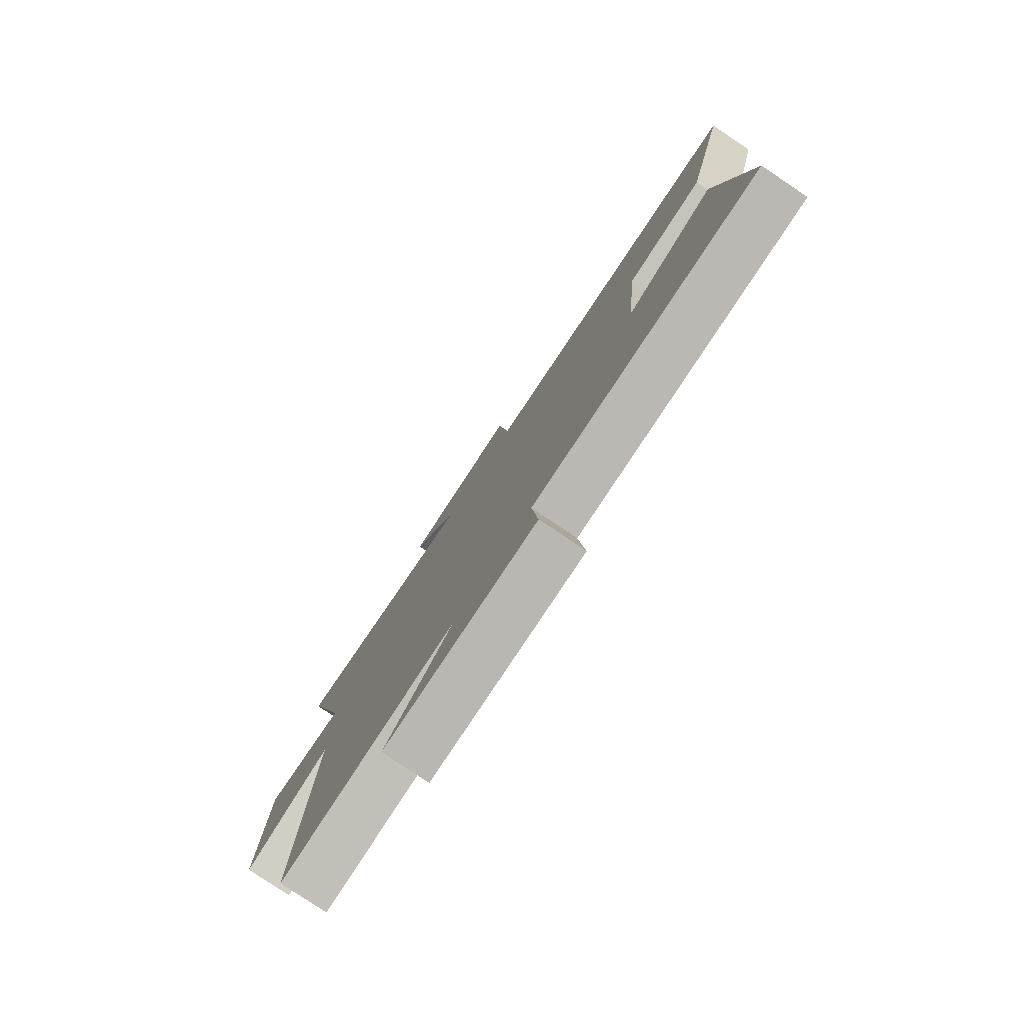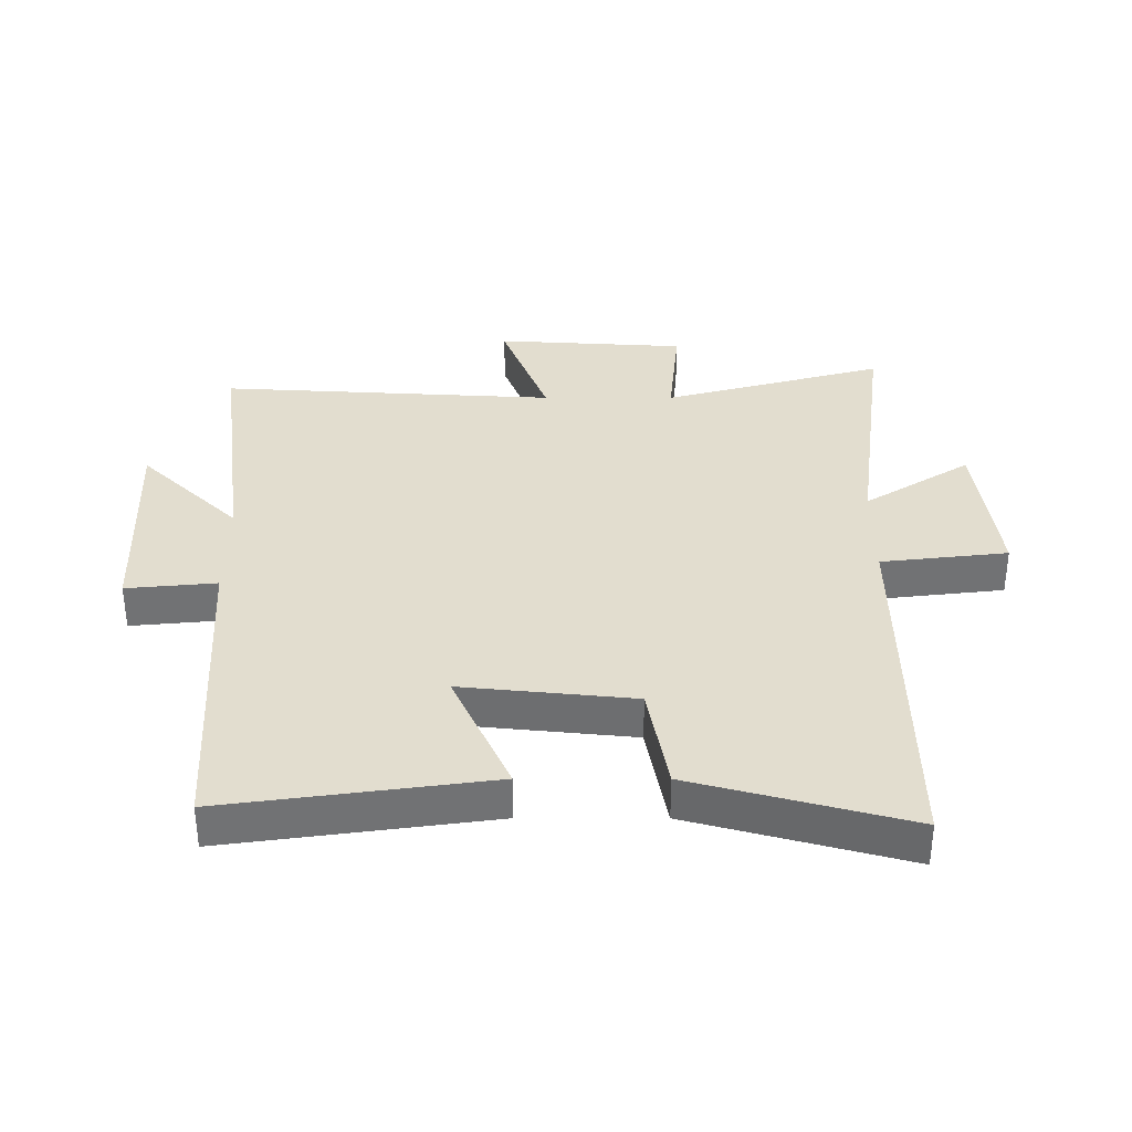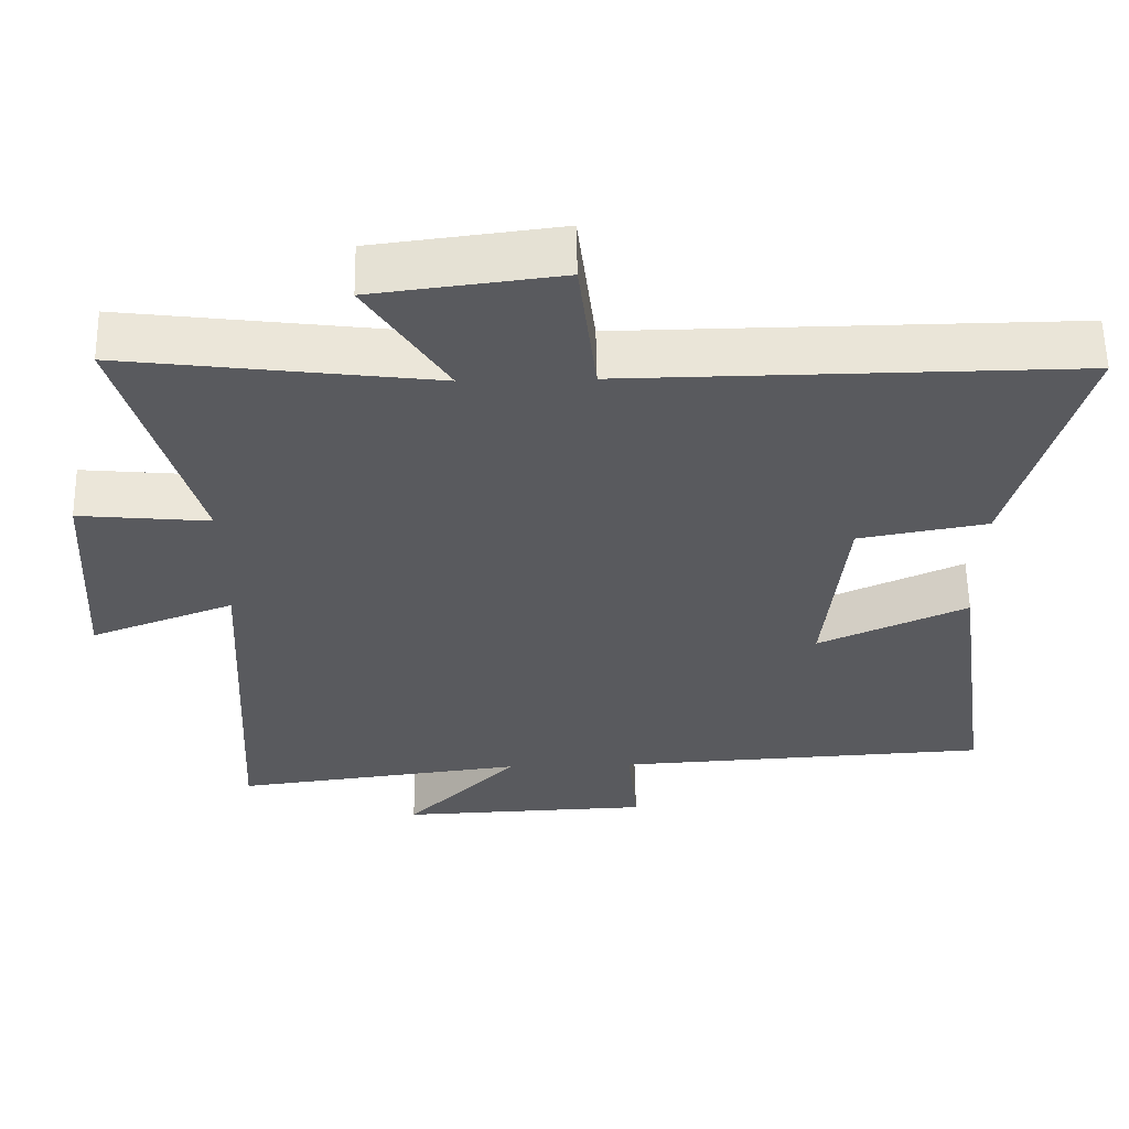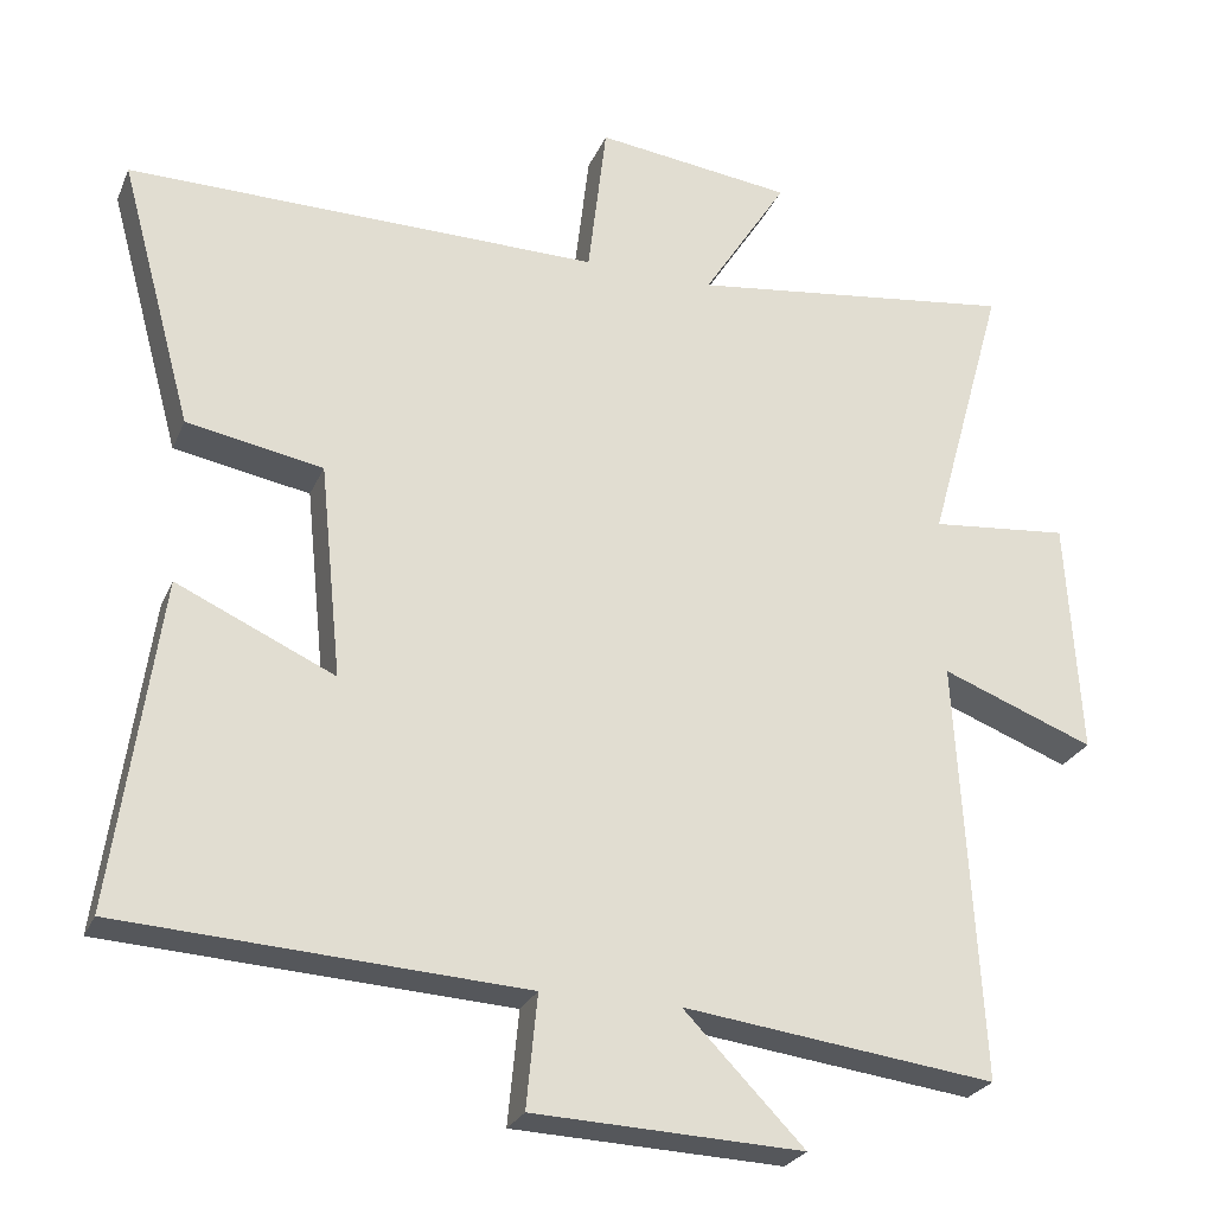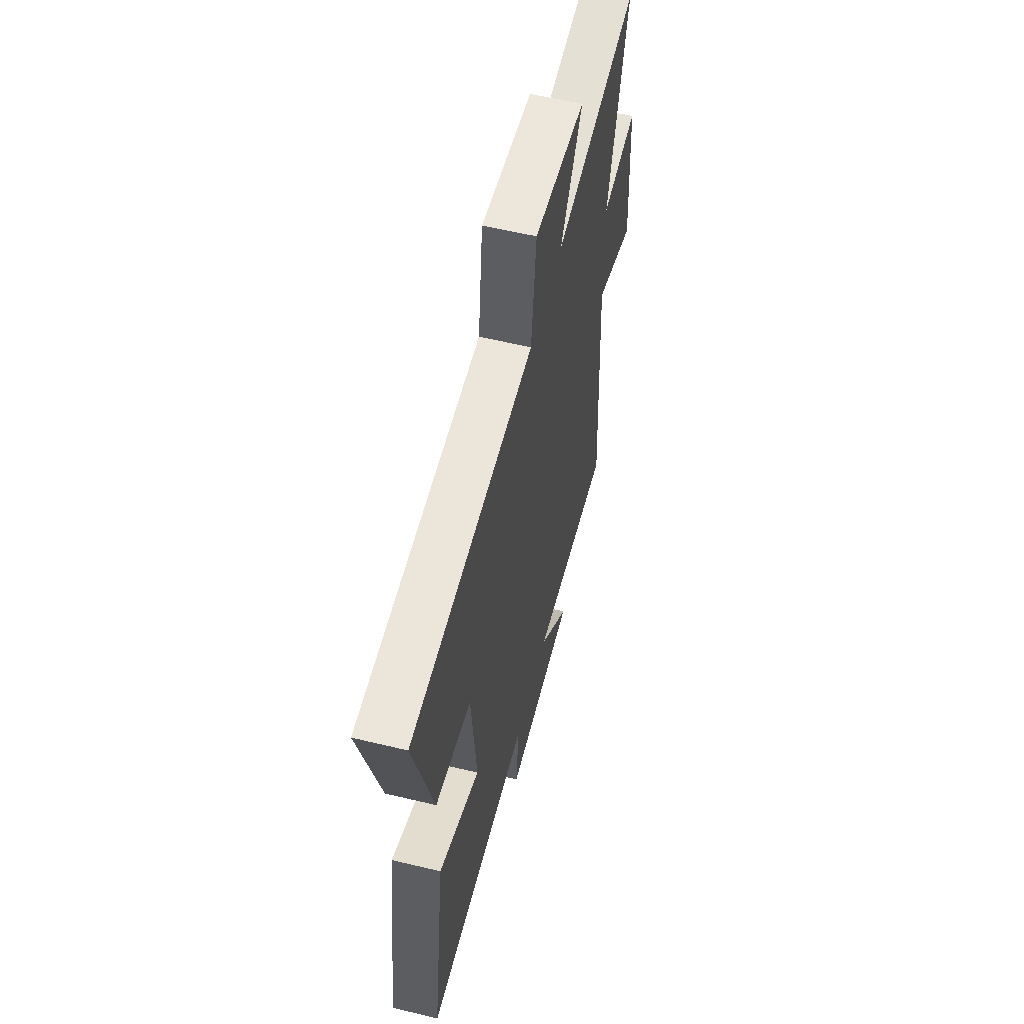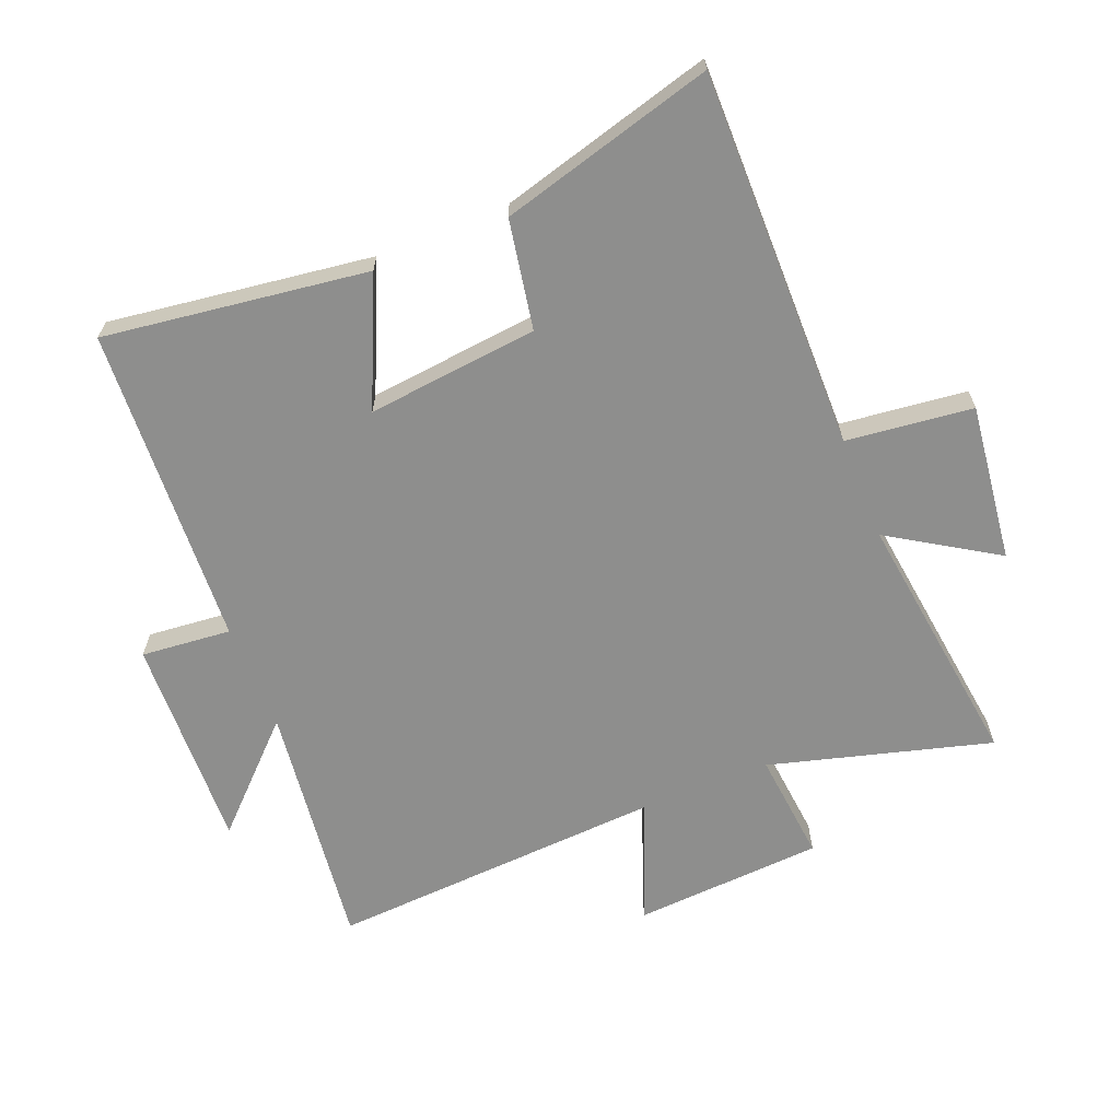
<metadata>
{"format":"obj","ext":"obj","renderer":"f3d","projection":"perspective","resolution":1024,"background":"white","views":[{"elev":-79.8,"azim":-123.8,"up":"+Z"},{"elev":34.9,"azim":-89.9,"up":"+Y"},{"elev":58.6,"azim":179.0,"up":"+Z"},{"elev":-25.8,"azim":-19.4,"up":"+Z"},{"elev":58.0,"azim":-76.0,"up":"+Z"},{"elev":-64.9,"azim":-67.9,"up":"+Y"}]}
</metadata>
<code>
v 0.53 0.07 -0.551
v 0.131 0.07 -0.5
v 0.285 0.07 -0.658
v -0.059 0.07 -0.644
v -0.045 0.07 -0.5
v -0.559 0.07 -0.47
v -0.5 0.07 -0.049
v -0.298 0.07 -0.141
v -0.326 0.07 0.133
v -0.5 0.07 0.165
v -0.593 0.07 0.507
v 0.013 0.07 0.5
v 0.037 0.07 0.702
v 0.289 0.07 0.67
v 0.181 0.07 0.5
v 0.599 0.07 0.553
v 0.5 0.07 0.199
v 0.677 0.07 0.216
v 0.695 0.07 -0.088
v 0.5 0.07 -0.013
v 0.53 0 -0.551
v 0.131 0 -0.5
v 0.285 0 -0.658
v -0.059 0 -0.644
v -0.045 0 -0.5
v -0.559 0 -0.47
v -0.5 0 -0.049
v -0.298 0 -0.141
v -0.326 0 0.133
v -0.5 0 0.165
v -0.593 0 0.507
v 0.013 0 0.5
v 0.037 0 0.702
v 0.289 0 0.67
v 0.181 0 0.5
v 0.599 0 0.553
v 0.5 0 0.199
v 0.677 0 0.216
v 0.695 0 -0.088
v 0.5 0 -0.013
f 17 18 19 20
f 15 16 17
f 15 17 20
f 12 13 14 15
f 12 15 20 1
f 9 10 11 12
f 8 9 12 1
f 5 6 7 8
f 2 3 4 5
f 2 5 8
f 1 2 8
f 40 39 38 37
f 37 36 35
f 40 37 35
f 35 34 33 32
f 21 40 35 32
f 32 31 30 29
f 21 32 29 28
f 28 27 26 25
f 25 24 23 22
f 28 25 22
f 28 22 21
f 1 21 22 2
f 2 22 23 3
f 3 23 24 4
f 4 24 25 5
f 5 25 26 6
f 6 26 27 7
f 7 27 28 8
f 8 28 29 9
f 9 29 30 10
f 10 30 31 11
f 11 31 32 12
f 12 32 33 13
f 13 33 34 14
f 14 34 35 15
f 15 35 36 16
f 16 36 37 17
f 17 37 38 18
f 18 38 39 19
f 19 39 40 20
f 20 40 21 1

</code>
